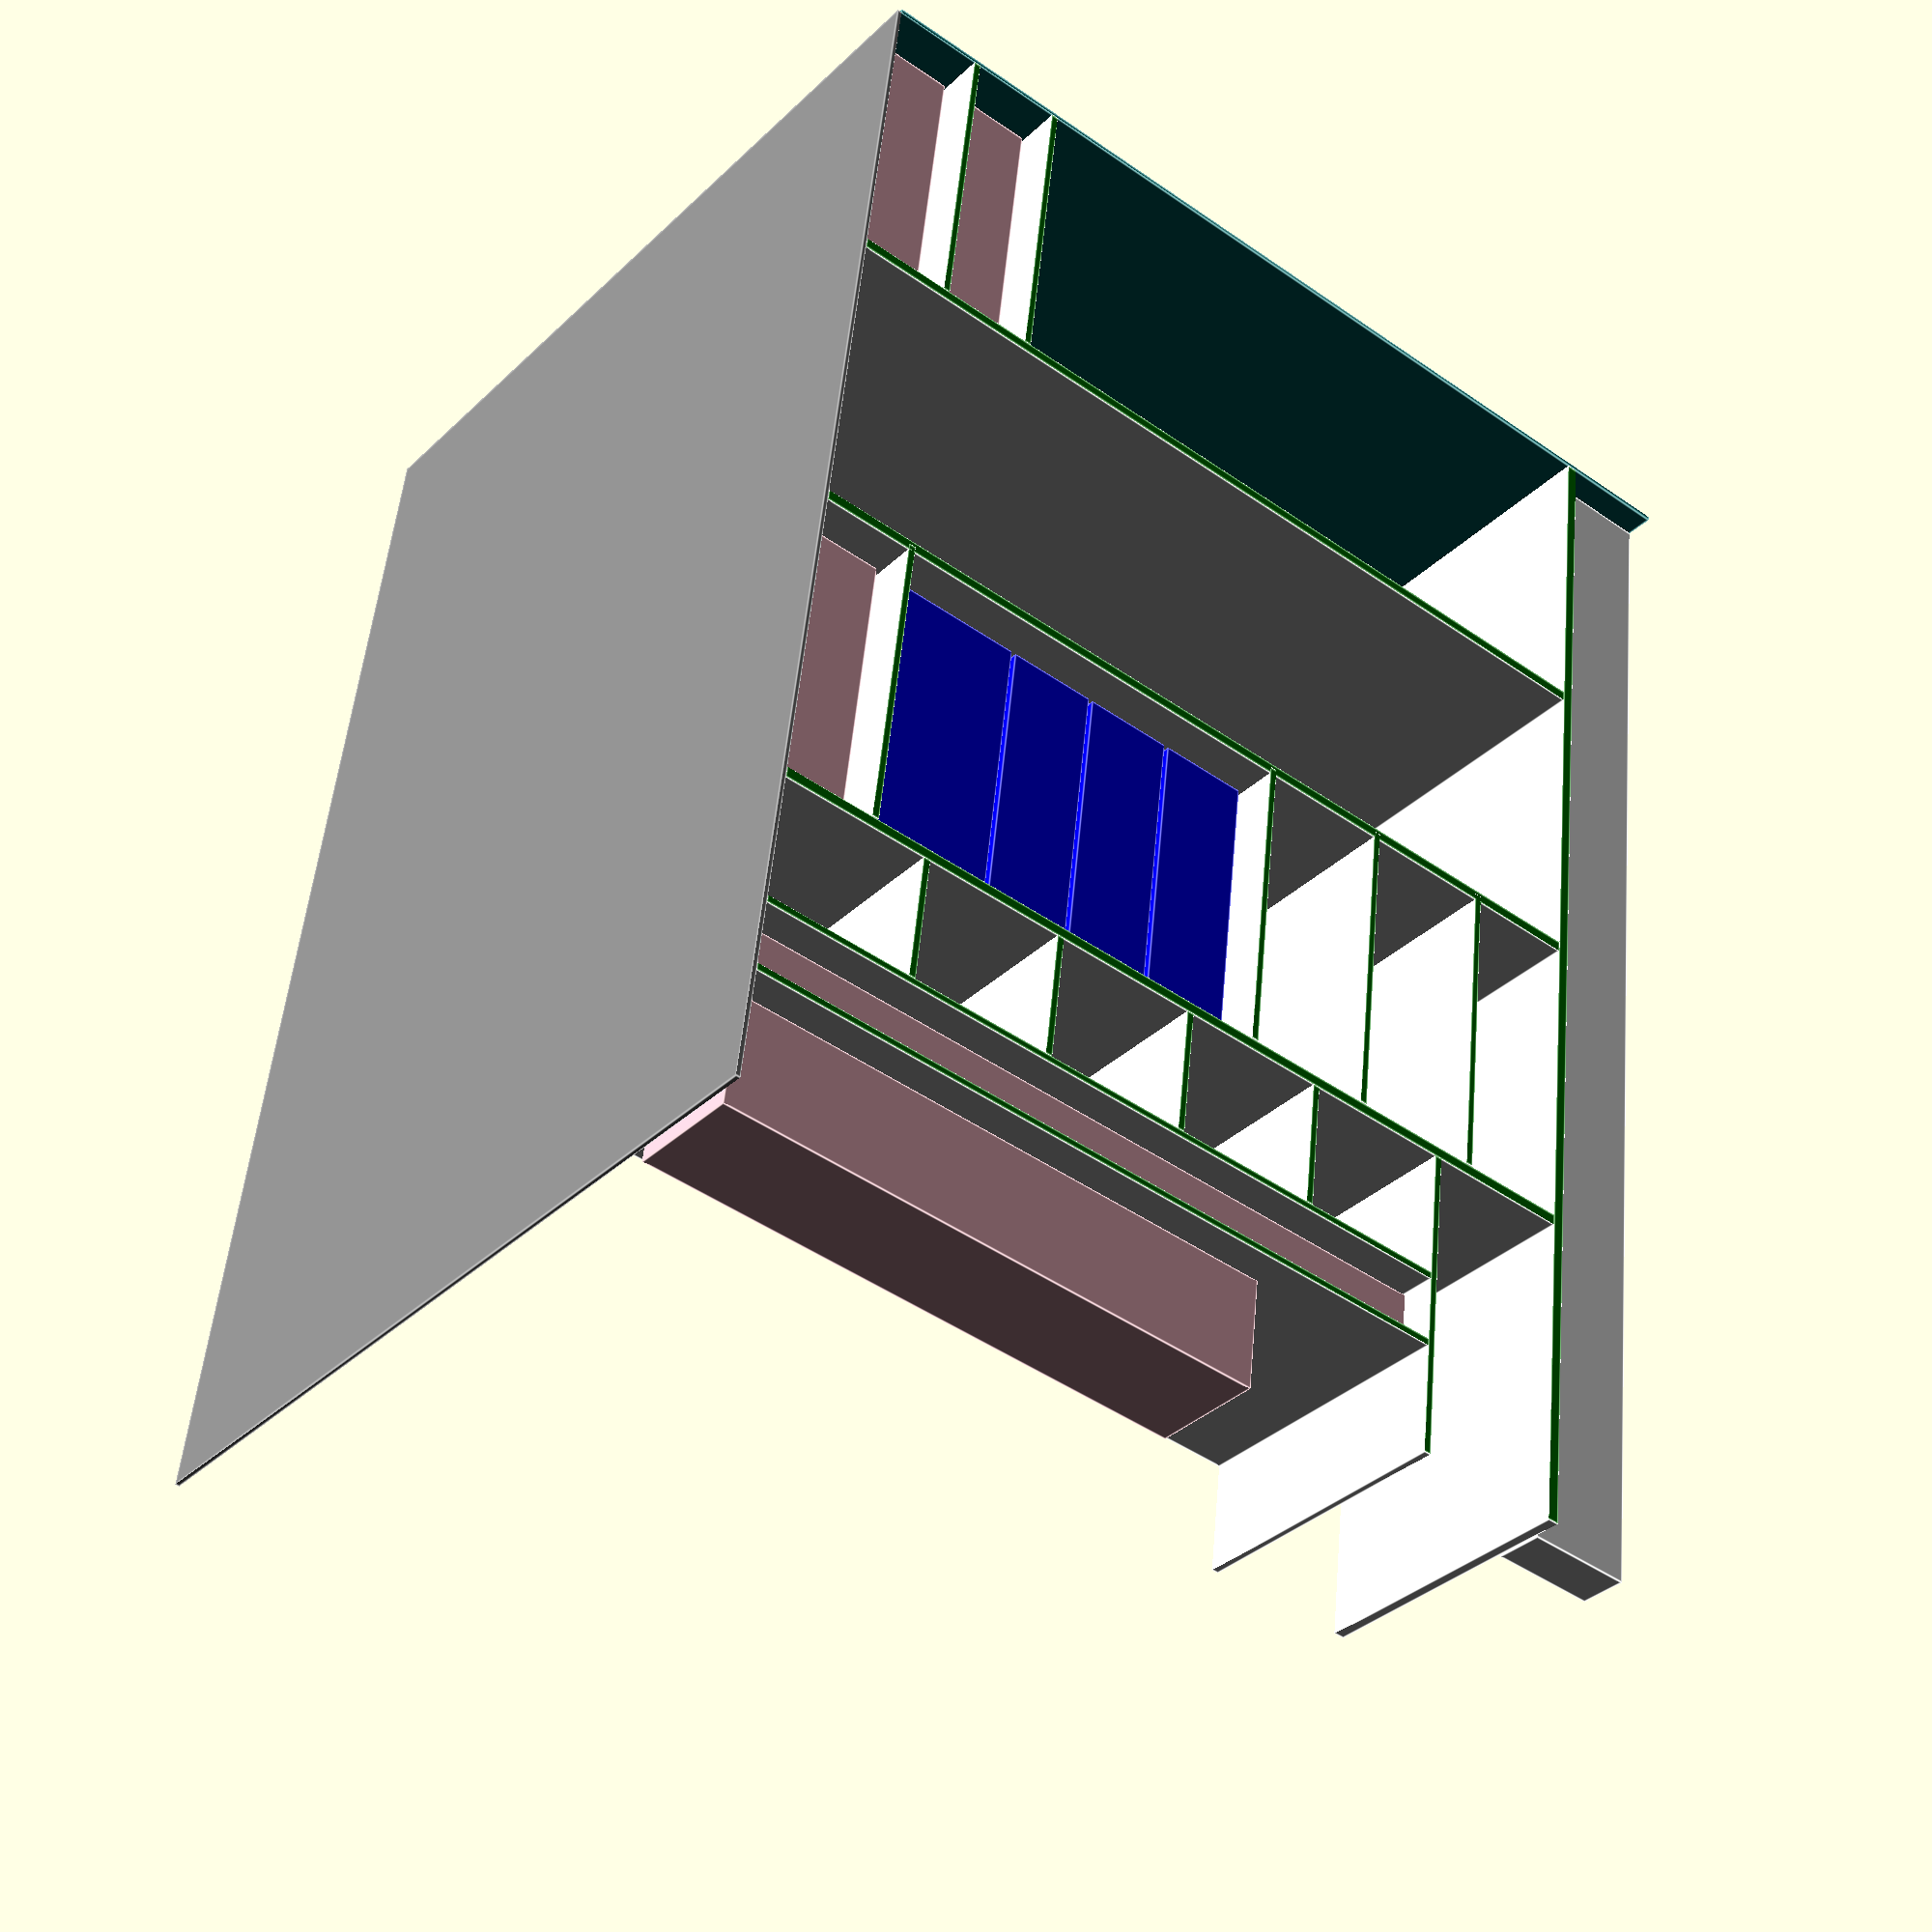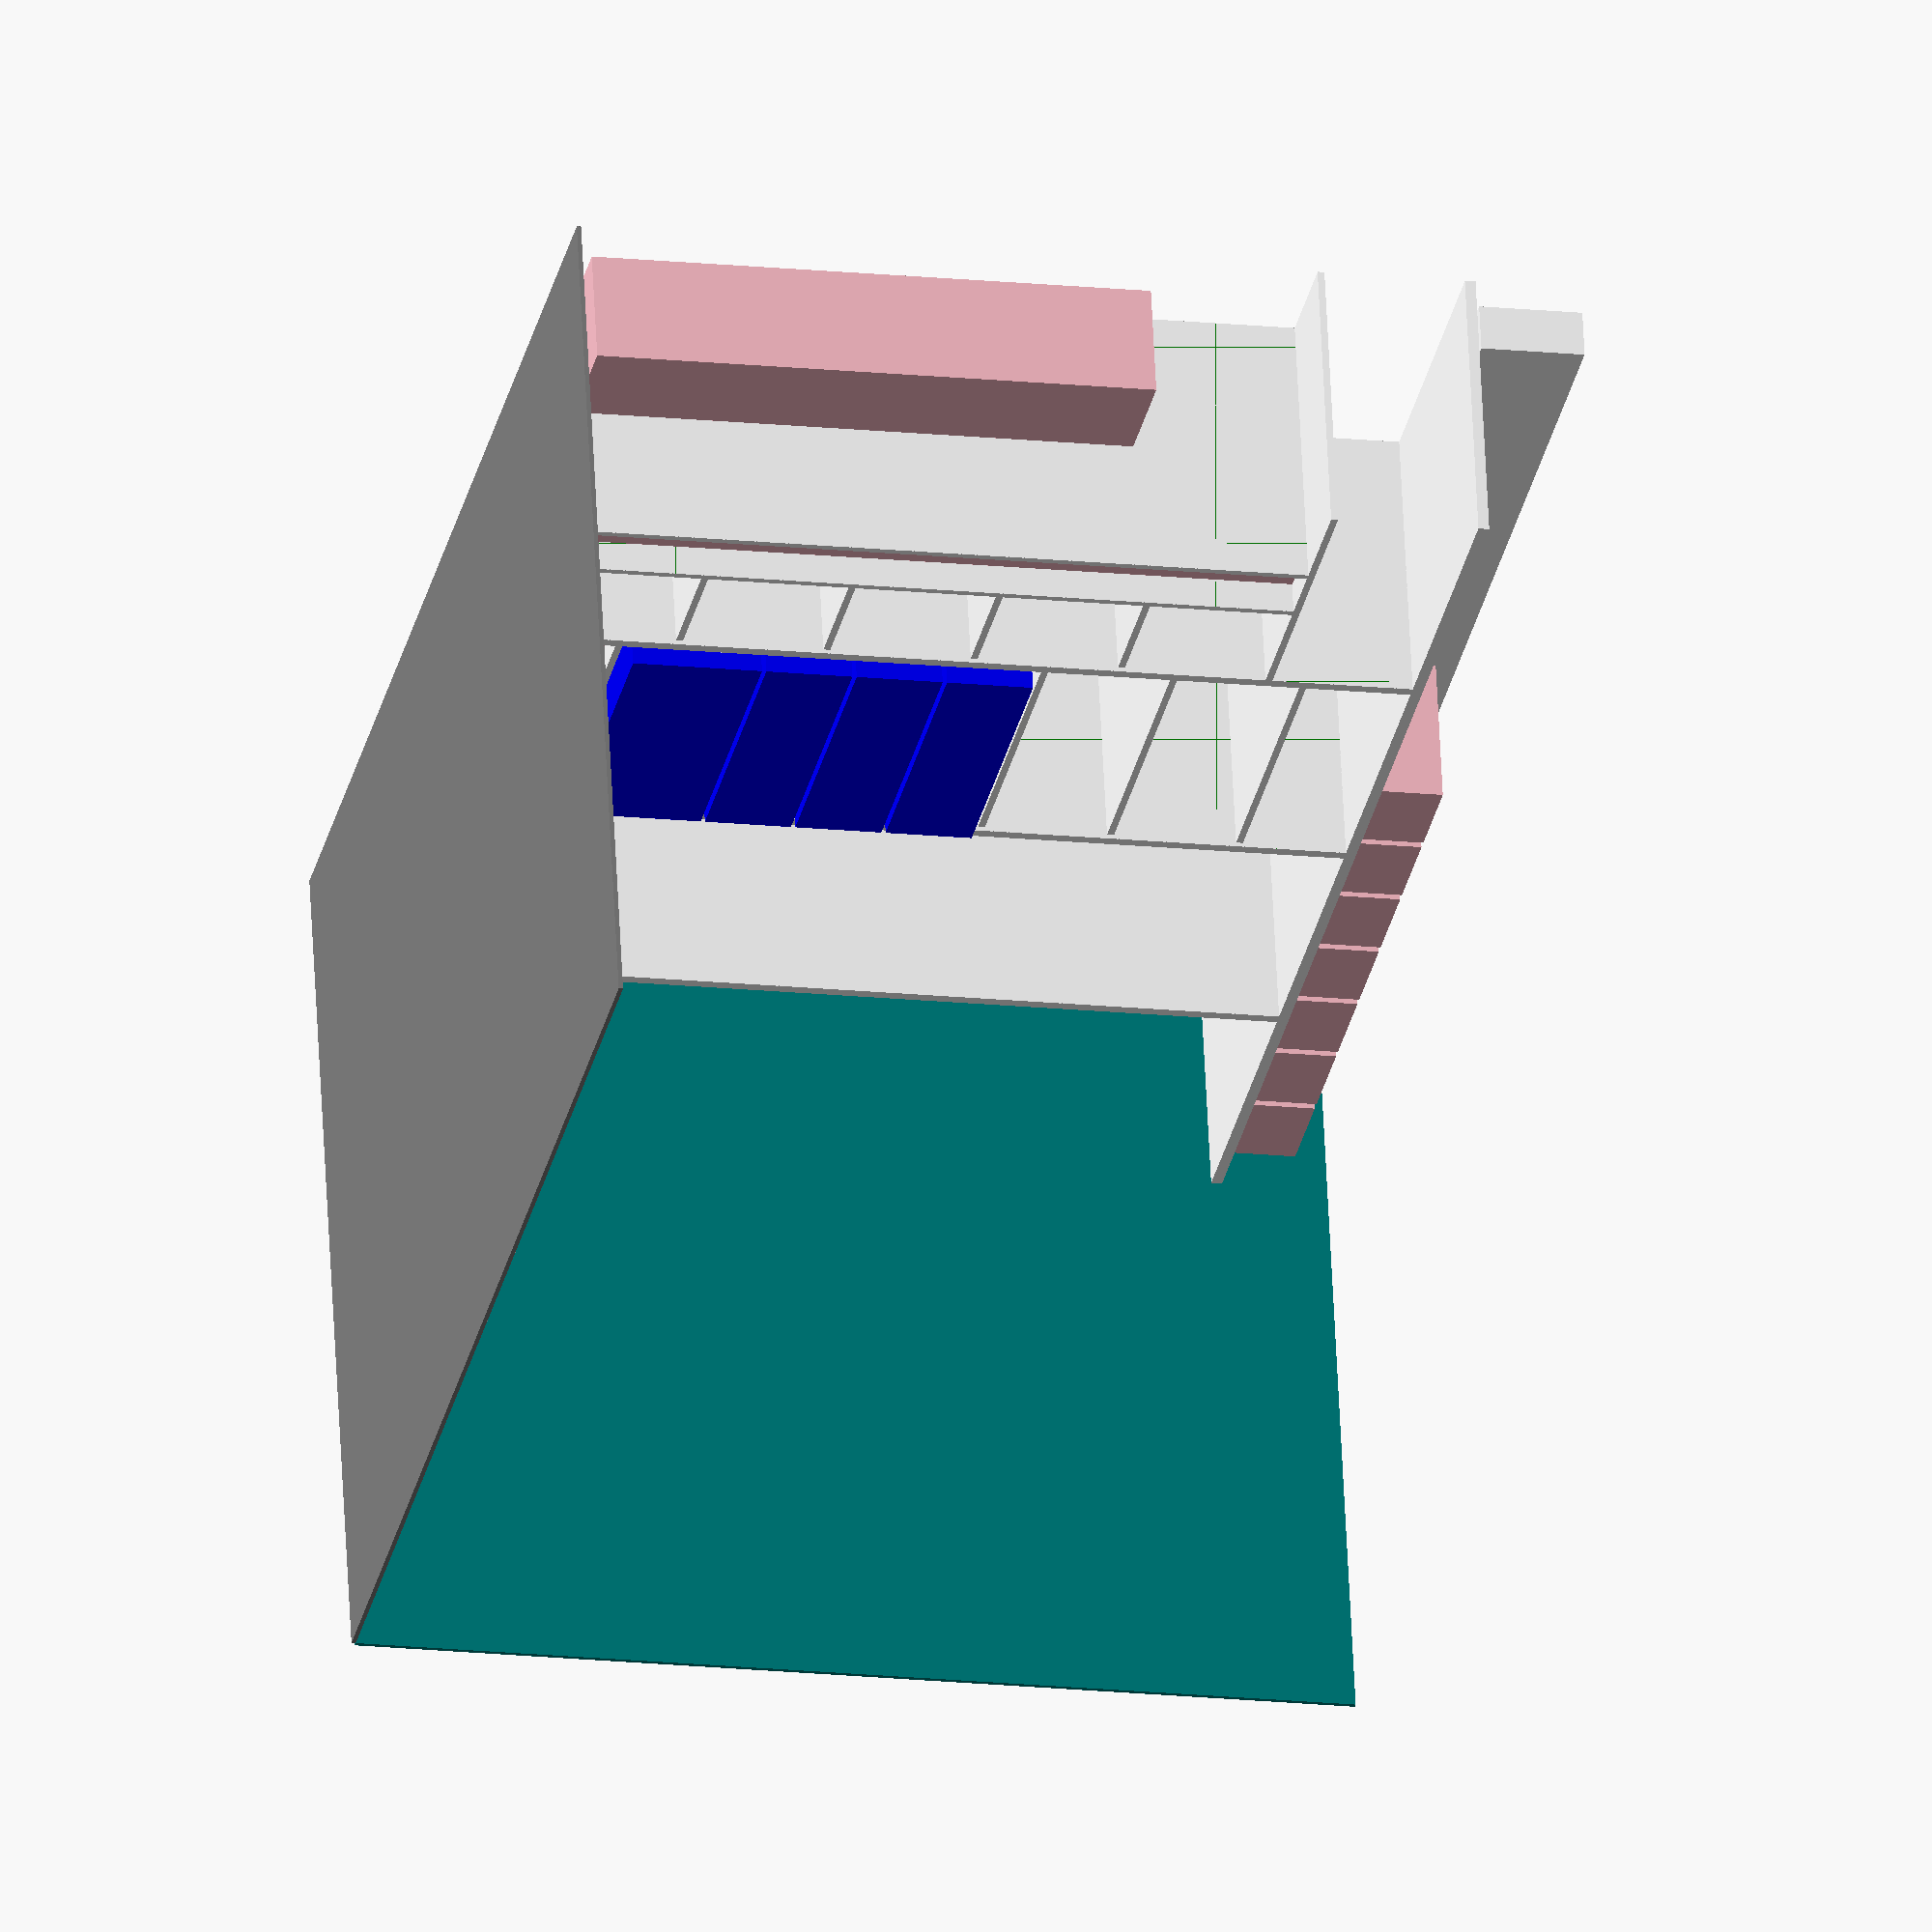
<openscad>

ROOM_WITH = 3005;
ROOM_HEIGTH = 2325;
BACK_OFFSET = 100;
COUPE_DEPTH = 550;
RACK_HEIGHT = 2085-25-5;

//cube([150, 50, 16]);

room();
boxes();
boxes2();

translate([0,-BACK_OFFSET,RACK_HEIGHT]) sheet(ROOM_WITH, COUPE_DEPTH+BACK_OFFSET, 25, [true, true, 0, true]);
racks();

translate([ROOM_WITH-439,0,0]) shelfs(300, 540);
translate([ROOM_WITH,0,0])  translate([-739,-BACK_OFFSET,RACK_HEIGHT*5/6]) sheet(739, 550+BACK_OFFSET, 16, [true, true, 0, true]);

translate([739,0,0]) shelfs2(739, 540);



module racks() {
    translate([ROOM_WITH*0.5 + 12.5,-BACK_OFFSET,0]) rotate([0,-90,0]) sheet(RACK_HEIGHT, COUPE_DEPTH+BACK_OFFSET, 25, [true, true, 0, true]);
    translate([ROOM_WITH*0.25 + 12.5,-BACK_OFFSET,0]) rotate([0,-90,0]) sheet(RACK_HEIGHT, COUPE_DEPTH+BACK_OFFSET, 25, [true, true, 0, true]);
    translate([ROOM_WITH*0.75 + 12.5,-BACK_OFFSET,0]) rotate([0,-90,0]) sheet(RACK_HEIGHT, COUPE_DEPTH+BACK_OFFSET, 25, [true, true, 0, true]);
    translate([ROOM_WITH-439+16+150+16,-BACK_OFFSET,0]) rotate([0,-90,0]) sheet(1713, COUPE_DEPTH+BACK_OFFSET, 16, [true, true, 0, true]);
    translate([ROOM_WITH-439+16,-BACK_OFFSET,0]) rotate([0,-90,0]) sheet(1713, COUPE_DEPTH+BACK_OFFSET, 16, [true, true, 0, true]);
}

module shelfs(width, depth) {
    translate([-width,-BACK_OFFSET,RACK_HEIGHT*1/6]) sheet(width, depth+BACK_OFFSET, 16, [true, true, 0, true]);
    translate([-width,-BACK_OFFSET,RACK_HEIGHT*2/6]) sheet(width, depth+BACK_OFFSET, 16, [true, true, 0, true]);
    translate([-width,-BACK_OFFSET,RACK_HEIGHT*3/6]) sheet(width, depth+BACK_OFFSET, 16, [true, true, 0, true]);
    translate([-width,-BACK_OFFSET,RACK_HEIGHT*4/6]) sheet(width, depth+BACK_OFFSET, 16, [true, true, 0, true]);
}

module shelfs2(width, depth) {
    translate([-width,-BACK_OFFSET,210]) sheet(width, depth+BACK_OFFSET, 16, [true, true, 0, true]);
    translate([-width,-BACK_OFFSET,210+16+190+20]) sheet(width, depth+BACK_OFFSET, 16, [true, true, 0, true]);

    translate([1500-width,-BACK_OFFSET,210]) sheet(width, depth+BACK_OFFSET, 16, [true, true, 0, true]);
    translate([1500-width,-BACK_OFFSET,1200]) sheet(width, depth+BACK_OFFSET, 16, [true, true, 0, true]);

    translate([1500-width,-BACK_OFFSET,1500]) sheet(width, depth+BACK_OFFSET, 16, [true, true, 0, true]);
    translate([1500-width,-BACK_OFFSET,1800]) sheet(width, depth+BACK_OFFSET, 16, [true, true, 0, true]);
}



module boxes2(width) {

    color("Blue") {
        translate([1530, -20, 250]) cube([690,600,300]);
        translate([1530, -20, 250+10+300]) cube([690,600,200]);
        translate([1530, -20, 250+10+300+10+200]) cube([690,600,200]);
        translate([1530, -20, 250+10+300+10+200+10+200]) cube([690,600,200]);
        
    }

}

module boxes() {

    color("Pink") {
        translate([40 + 240*0, 150,RACK_HEIGHT+30]) cube([220, 340, 160]);
        translate([40 + 240*1, 150,RACK_HEIGHT+30]) cube([220, 340, 160]);
        translate([40 + 240*2, 150,RACK_HEIGHT+30]) cube([220, 340, 160]);
        translate([40 + 240*3, 150,RACK_HEIGHT+30]) cube([220, 340, 160]);
        translate([40 + 240*4, 150,RACK_HEIGHT+30]) cube([220, 340, 160]);
        translate([40 + 240*5, 150,RACK_HEIGHT+30]) cube([220, 340, 160]);
        translate([40 + 240*6, 150,RACK_HEIGHT+30]) cube([220, 340, 160]);
        //translate([0, 50,RACK_HEIGHT+40]) cube([930, 550, 190]);
        translate([30, -20, 0]) cube([690,550,190]);
        translate([30, -20, 210+16]) cube([690,550,190]);

        translate([1530, -20, 0]) cube([690,550,190]);

        translate([2750, -20, 20]) cube([260,260,1300]);
        translate([2585, -20, 20]) cube([150,500,1700]);
    }

}

module room() {
    //translate([ROOM_WITH,-BACK_OFFSET,0]) color("WhiteSmoke") cube([10,2000,ROOM_HEIGTH]);
    //translate([0,-50,ROOM_HEIGTH]) color("White") cube([ROOM_WITH,2000,10]);
    translate([0,-BACK_OFFSET,-10]) color("Gray") cube([ROOM_WITH,2000,10]);
    translate([0,440-475,2085]) color("White") cube([ROOM_WITH,110,240]);
    translate([-10,-BACK_OFFSET,0]) color("Teal") cube([10,2000,ROOM_HEIGTH]);
}

module sheet(length, width, thickness, edging) {
    
    translate([0.5,0.5,0]) {
        color("White") cube([length-1, width-1, 0.1]);
        translate([0,0,0.1]) color("Green") cube([length-1, width-1, thickness-0.2]);
        translate([0,0,thickness]) color("White") cube([length-1, width-1, 0.1]);
    }
    if (edging[0]) color("White") cube([0.5, width, thickness]);
    if (edging[1]) translate([length-0.5,0,0]) color("White") cube([0.5, width, thickness]);
    if (edging[2]) color("White") cube([length, 0.5, thickness]);
    if (edging[3]) translate([0,width-0.5,0]) color("White") cube([length, 0.5, thickness]);
        
    translate([10,10,thickness]) rotate([0,0,0]) #text(str(length, " x ", width, " x ", thickness), size=30);
    
}


</openscad>
<views>
elev=45.3 azim=81.7 roll=231.1 proj=p view=edges
elev=16.8 azim=193.3 roll=258.0 proj=o view=wireframe
</views>
